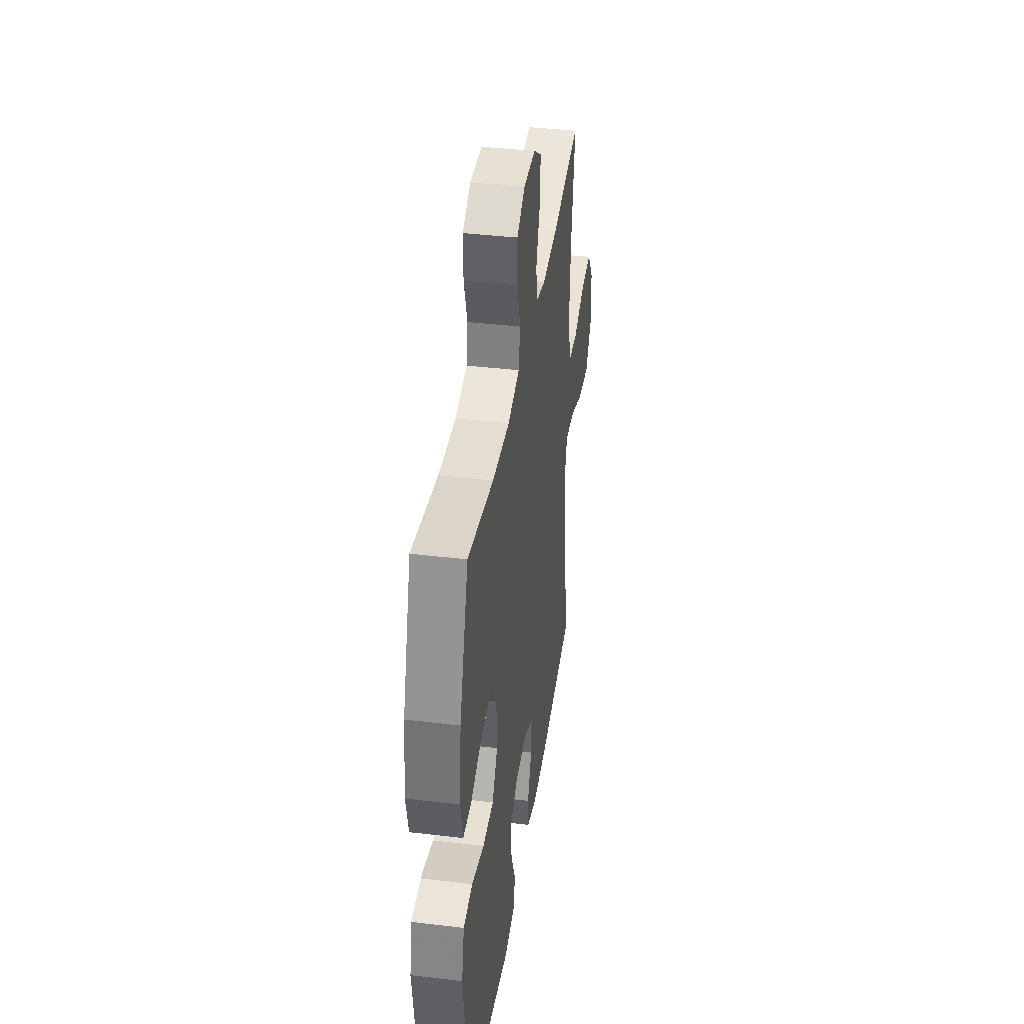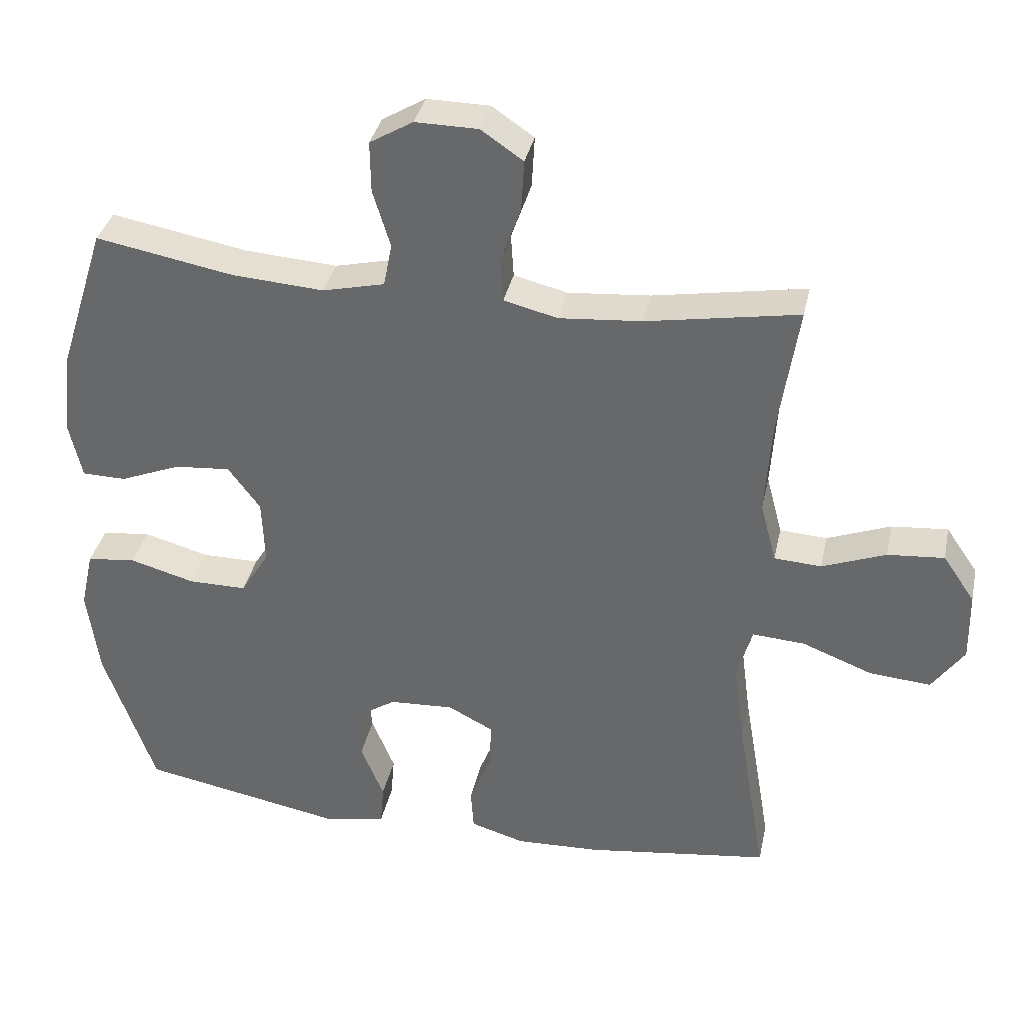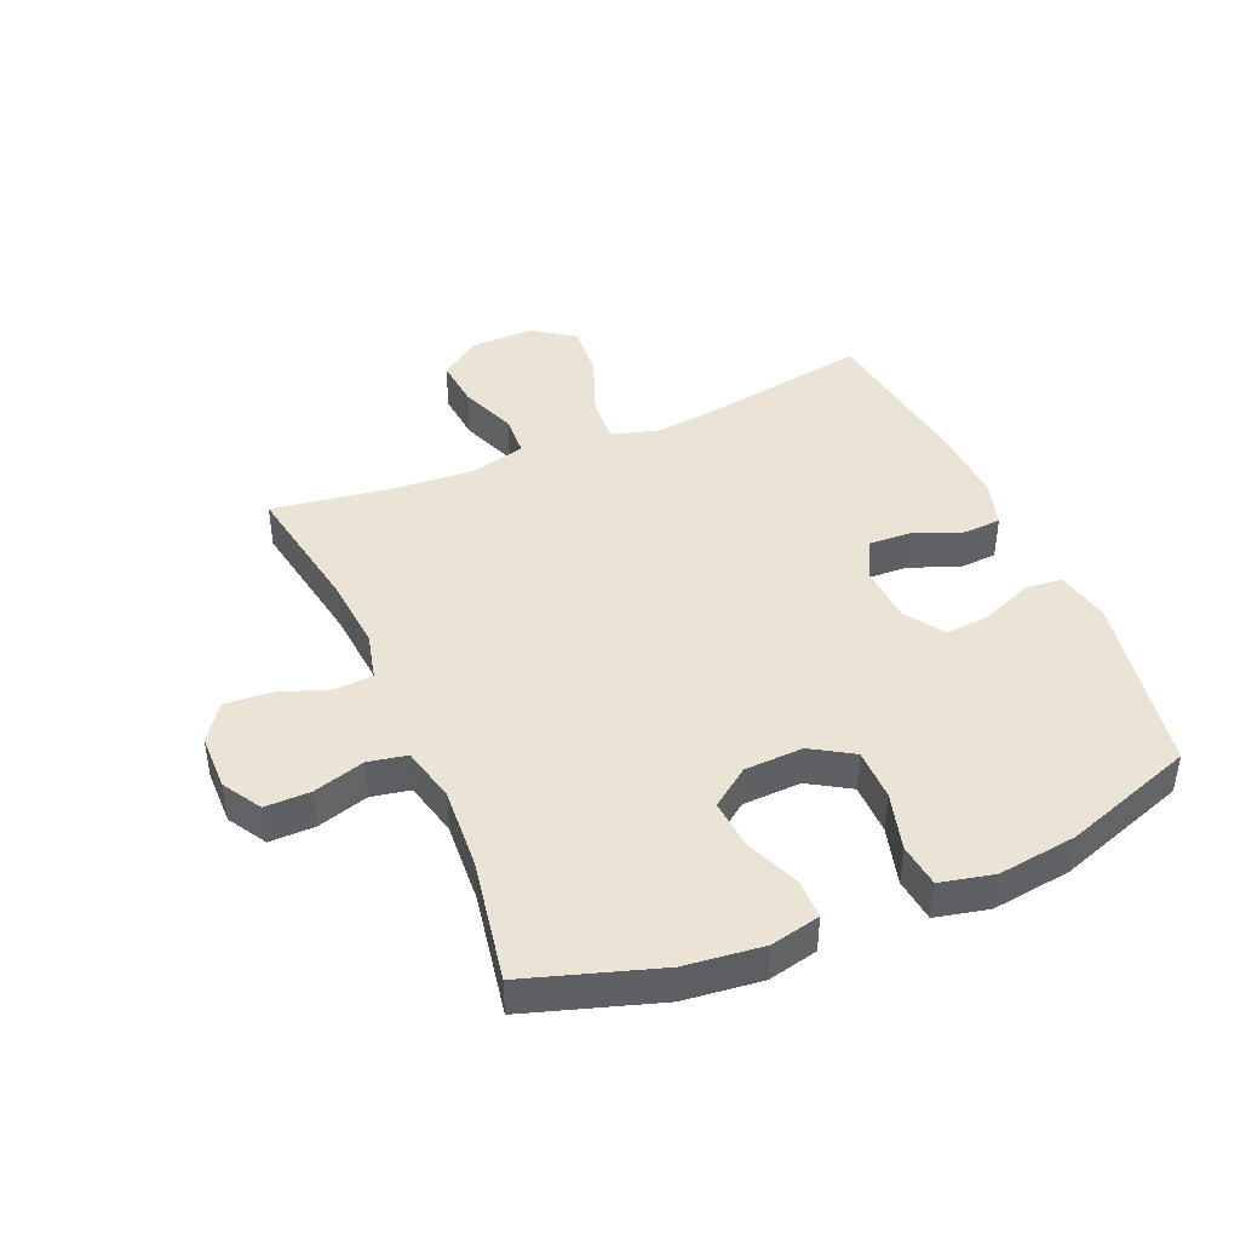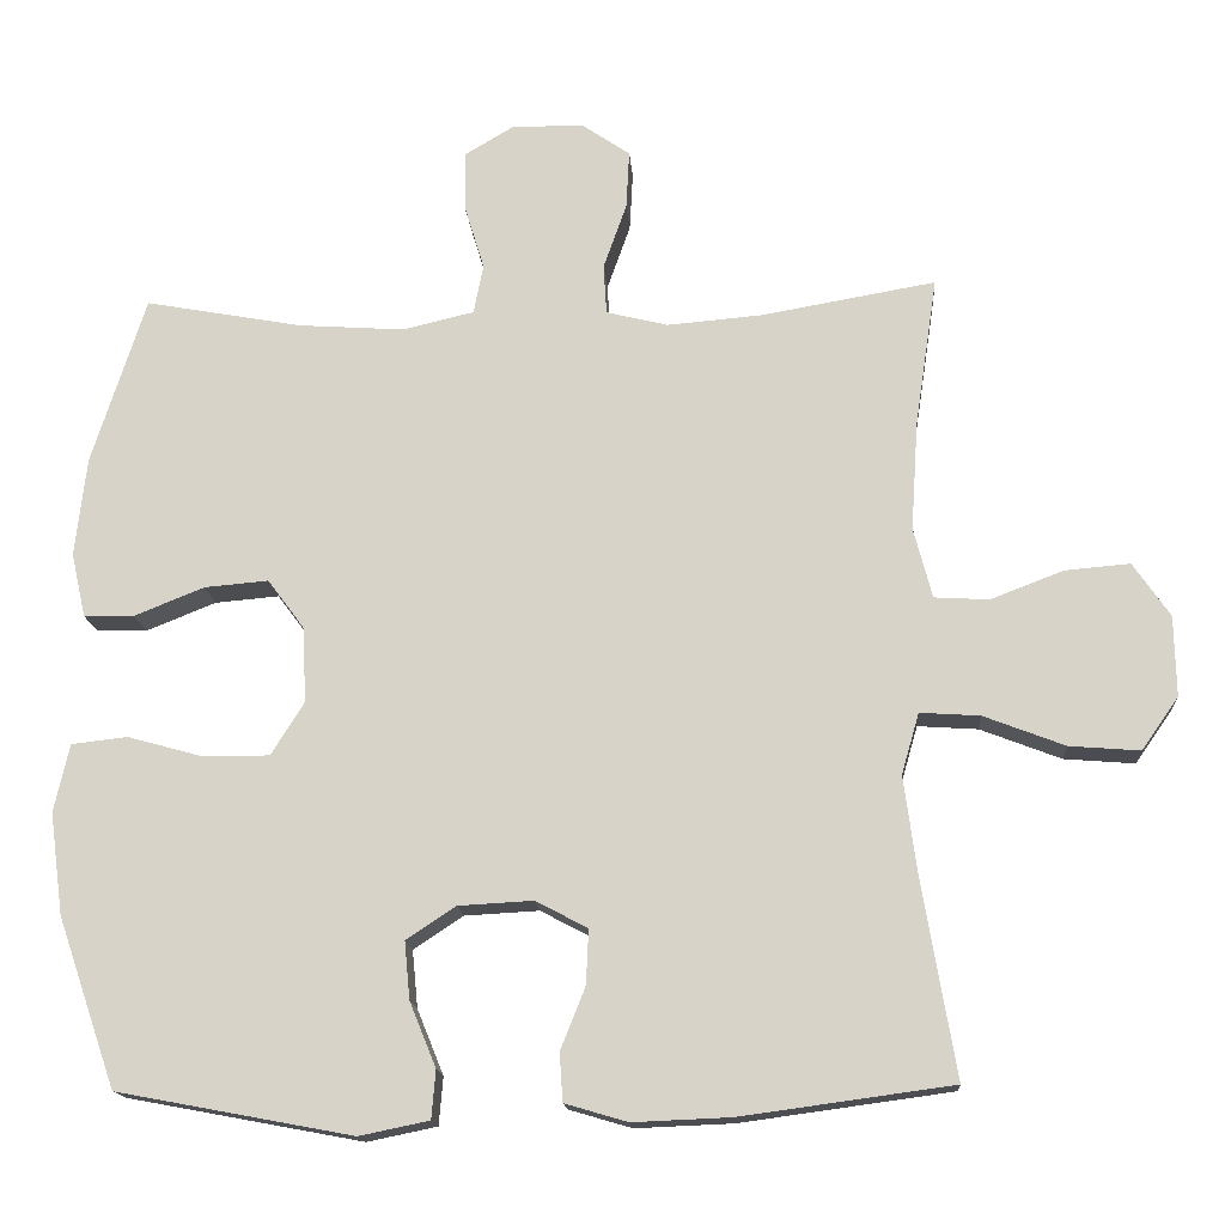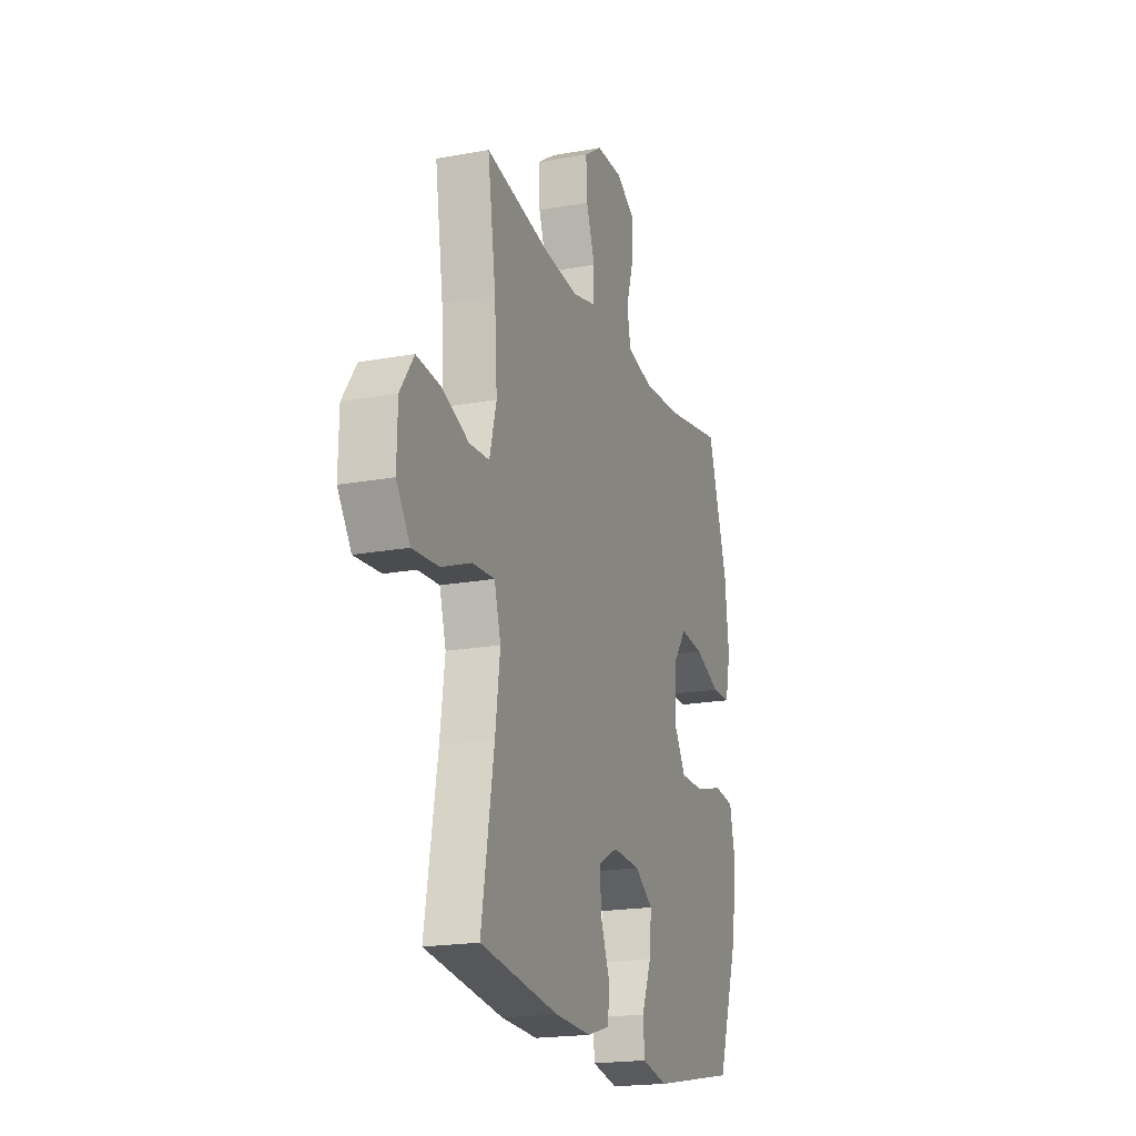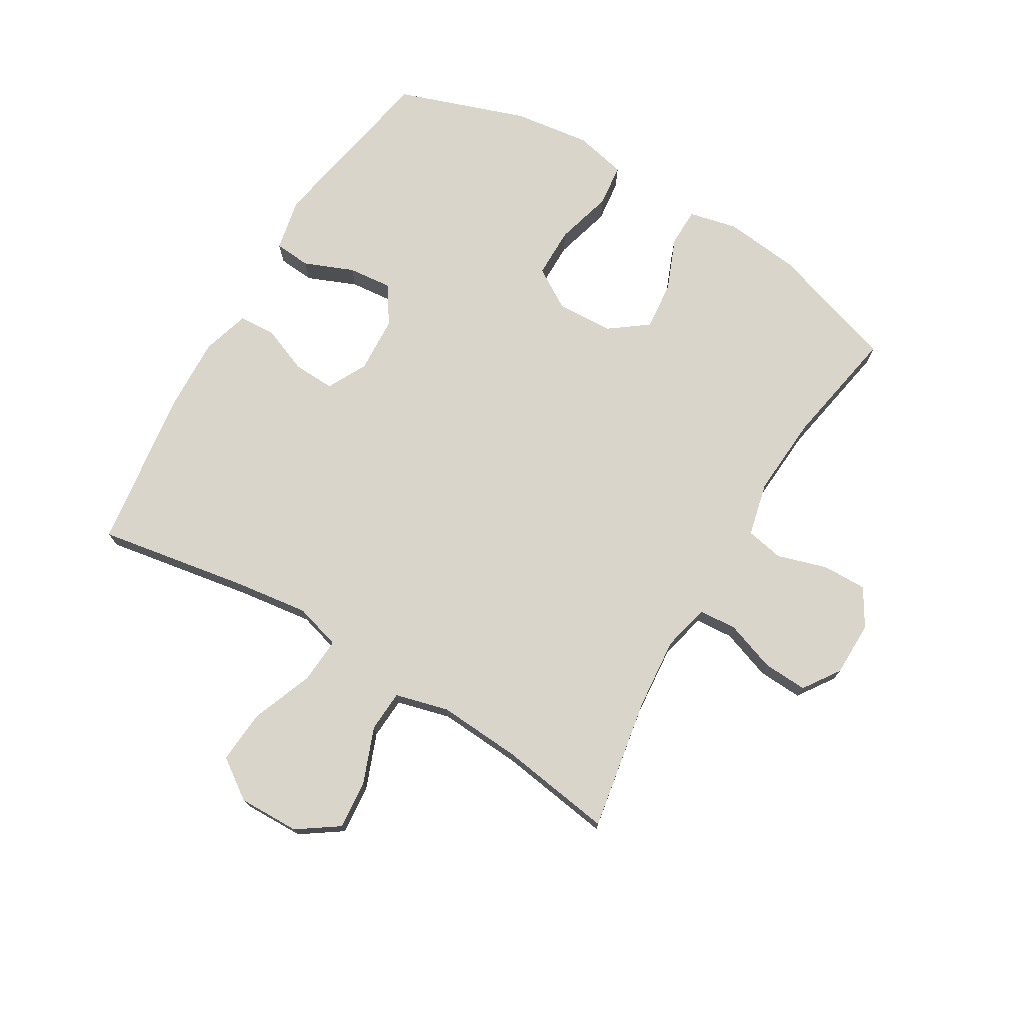
<metadata>
{"format":"obj","ext":"obj","renderer":"f3d","projection":"perspective","resolution":1024,"background":"white","views":[{"elev":39.4,"azim":98.5,"up":"+Z"},{"elev":35.8,"azim":-168.0,"up":"+Z"},{"elev":42.7,"azim":66.9,"up":"+Y"},{"elev":-15.7,"azim":-176.0,"up":"+Z"},{"elev":-19.5,"azim":-71.1,"up":"+Z"},{"elev":74.2,"azim":-59.3,"up":"+Y"}]}
</metadata>
<code>
v -0.5 0.07 0.5
v -0.282 0.07 0.462
v -0.164 0.07 0.452
v -0.087 0.07 0.471
v -0.083 0.07 0.533
v -0.112 0.07 0.615
v -0.116 0.07 0.688
v -0.056 0.07 0.729
v 0.034 0.07 0.73
v 0.096 0.07 0.693
v 0.095 0.07 0.62
v 0.07 0.07 0.538
v 0.082 0.07 0.476
v 0.171 0.07 0.455
v 0.303 0.07 0.464
v 0.5 0.07 0.5
v 0.567 0.07 0.29
v 0.581 0.07 0.166
v 0.563 0.07 0.086
v 0.5 0.07 0.085
v 0.413 0.07 0.12
v 0.333 0.07 0.127
v 0.287 0.07 0.065
v 0.283 0.07 -0.029
v 0.324 0.07 -0.095
v 0.407 0.07 -0.095
v 0.501 0.07 -0.069
v 0.571 0.07 -0.077
v 0.59 0.07 -0.162
v 0.573 0.07 -0.289
v 0.5 0.07 -0.5
v 0.206 0.07 -0.555
v 0.119 0.07 -0.537
v 0.114 0.07 -0.477
v 0.147 0.07 -0.396
v 0.154 0.07 -0.324
v 0.092 0.07 -0.283
v -0.001 0.07 -0.278
v -0.066 0.07 -0.312
v -0.063 0.07 -0.38
v -0.032 0.07 -0.458
v -0.036 0.07 -0.518
v -0.114 0.07 -0.541
v -0.236 0.07 -0.536
v -0.5 0.07 -0.5
v -0.458 0.07 -0.252
v -0.442 0.07 -0.131
v -0.464 0.07 -0.055
v -0.539 0.07 -0.06
v -0.64 0.07 -0.099
v -0.728 0.07 -0.106
v -0.774 0.07 -0.04
v -0.772 0.07 0.06
v -0.726 0.07 0.127
v -0.645 0.07 0.12
v -0.554 0.07 0.085
v -0.486 0.07 0.089
v -0.463 0.07 0.177
v -0.472 0.07 0.313
v -0.5 0 0.5
v -0.282 0 0.462
v -0.164 0 0.452
v -0.087 0 0.471
v -0.083 0 0.533
v -0.112 0 0.615
v -0.116 0 0.688
v -0.056 0 0.729
v 0.034 0 0.73
v 0.096 0 0.693
v 0.095 0 0.62
v 0.07 0 0.538
v 0.082 0 0.476
v 0.171 0 0.455
v 0.303 0 0.464
v 0.5 0 0.5
v 0.567 0 0.29
v 0.581 0 0.166
v 0.563 0 0.086
v 0.5 0 0.085
v 0.413 0 0.12
v 0.333 0 0.127
v 0.287 0 0.065
v 0.283 0 -0.029
v 0.324 0 -0.095
v 0.407 0 -0.095
v 0.501 0 -0.069
v 0.571 0 -0.077
v 0.59 0 -0.162
v 0.573 0 -0.289
v 0.5 0 -0.5
v 0.206 0 -0.555
v 0.119 0 -0.537
v 0.114 0 -0.477
v 0.147 0 -0.396
v 0.154 0 -0.324
v 0.092 0 -0.283
v -0.001 0 -0.278
v -0.066 0 -0.312
v -0.063 0 -0.38
v -0.032 0 -0.458
v -0.036 0 -0.518
v -0.114 0 -0.541
v -0.236 0 -0.536
v -0.5 0 -0.5
v -0.458 0 -0.252
v -0.442 0 -0.131
v -0.464 0 -0.055
v -0.539 0 -0.06
v -0.64 0 -0.099
v -0.728 0 -0.106
v -0.774 0 -0.04
v -0.772 0 0.06
v -0.726 0 0.127
v -0.645 0 0.12
v -0.554 0 0.085
v -0.486 0 0.089
v -0.463 0 0.177
v -0.472 0 0.313
f 53 54 55 56
f 53 56 57
f 52 53 57
f 49 50 51 52
f 48 49 52 57
f 47 48 57 58
f 43 44 45 46
f 43 46 47
f 40 41 42 43
f 39 40 43 47
f 38 39 47 58
f 32 33 34 35
f 32 35 36
f 31 32 36
f 30 31 36 37
f 26 27 28 29
f 25 26 29 30
f 18 19 20 21
f 18 21 22
f 15 16 17 18
f 14 15 18 22
f 13 14 22 23
f 9 10 11 12
f 7 8 9 12
f 5 6 7 12
f 4 5 12 13
f 3 4 13 23
f 59 1 2
f 25 30 37 38
f 24 25 38 58
f 23 24 58 59
f 2 3 23 59
f 115 114 113 112
f 116 115 112
f 116 112 111
f 111 110 109 108
f 116 111 108 107
f 117 116 107 106
f 105 104 103 102
f 106 105 102
f 102 101 100 99
f 106 102 99 98
f 117 106 98 97
f 94 93 92 91
f 95 94 91
f 95 91 90
f 96 95 90 89
f 88 87 86 85
f 89 88 85 84
f 80 79 78 77
f 81 80 77
f 77 76 75 74
f 81 77 74 73
f 82 81 73 72
f 71 70 69 68
f 71 68 67 66
f 71 66 65 64
f 72 71 64 63
f 82 72 63 62
f 61 60 118
f 97 96 89 84
f 117 97 84 83
f 118 117 83 82
f 118 82 62 61
f 1 60 61 2
f 2 61 62 3
f 3 62 63 4
f 4 63 64 5
f 5 64 65 6
f 6 65 66 7
f 7 66 67 8
f 8 67 68 9
f 9 68 69 10
f 10 69 70 11
f 11 70 71 12
f 12 71 72 13
f 13 72 73 14
f 14 73 74 15
f 15 74 75 16
f 16 75 76 17
f 17 76 77 18
f 18 77 78 19
f 19 78 79 20
f 20 79 80 21
f 21 80 81 22
f 22 81 82 23
f 23 82 83 24
f 24 83 84 25
f 25 84 85 26
f 26 85 86 27
f 27 86 87 28
f 28 87 88 29
f 29 88 89 30
f 30 89 90 31
f 31 90 91 32
f 32 91 92 33
f 33 92 93 34
f 34 93 94 35
f 35 94 95 36
f 36 95 96 37
f 37 96 97 38
f 38 97 98 39
f 39 98 99 40
f 40 99 100 41
f 41 100 101 42
f 42 101 102 43
f 43 102 103 44
f 44 103 104 45
f 45 104 105 46
f 46 105 106 47
f 47 106 107 48
f 48 107 108 49
f 49 108 109 50
f 50 109 110 51
f 51 110 111 52
f 52 111 112 53
f 53 112 113 54
f 54 113 114 55
f 55 114 115 56
f 56 115 116 57
f 57 116 117 58
f 58 117 118 59
f 59 118 60 1

</code>
